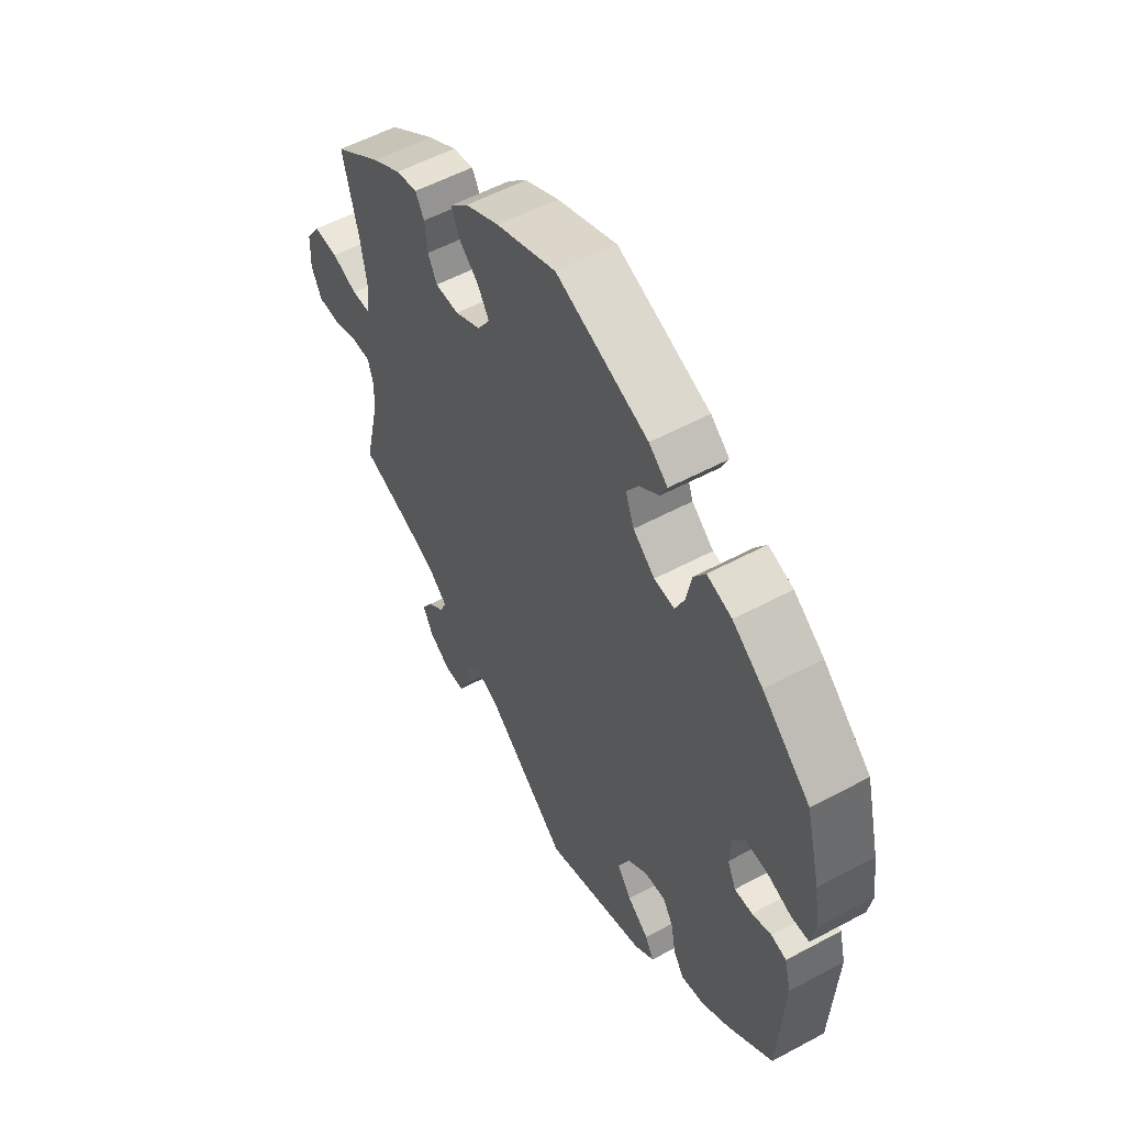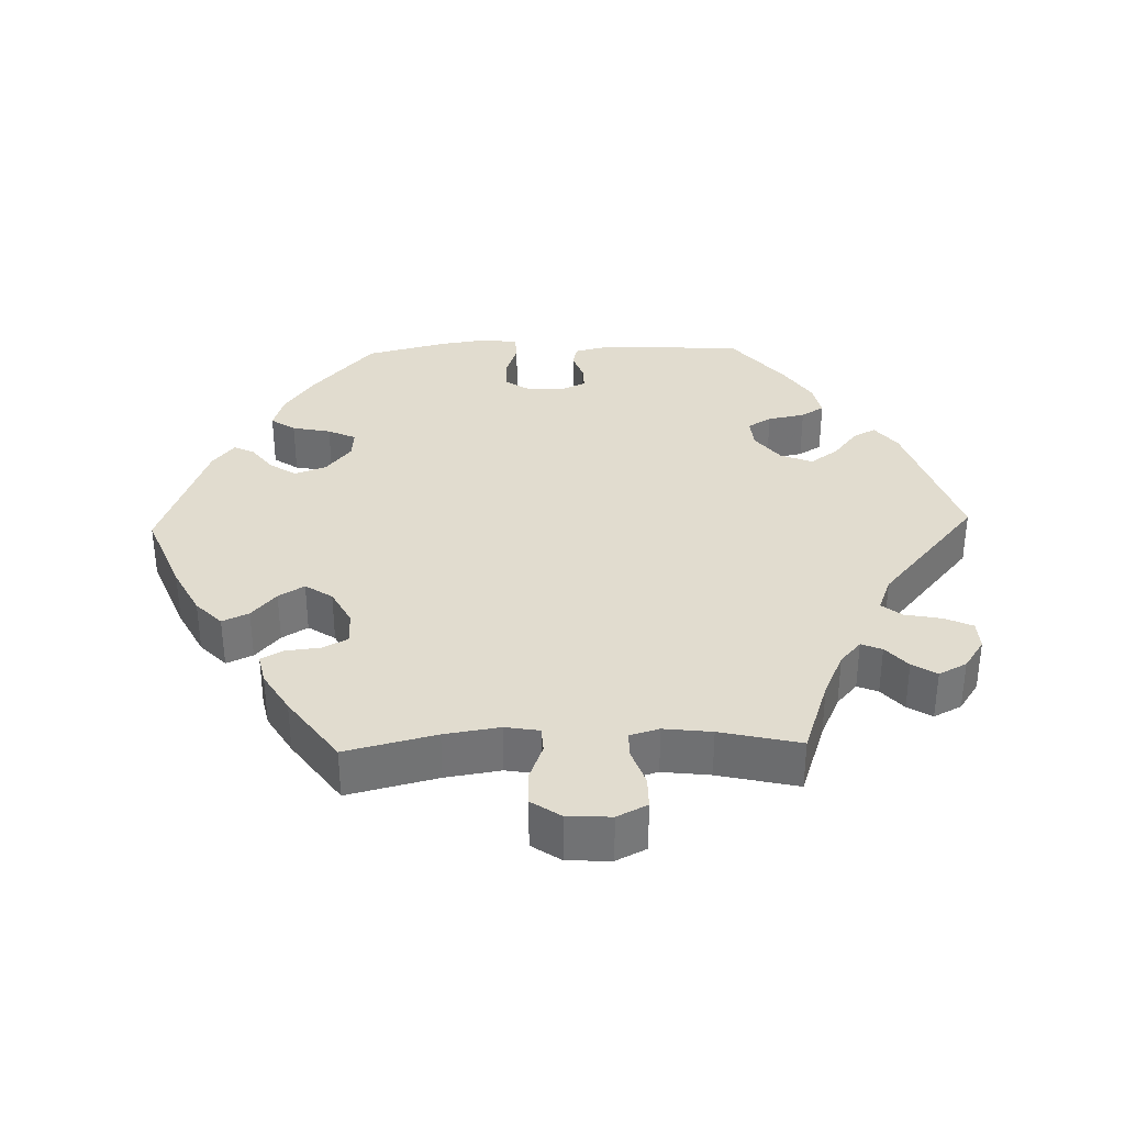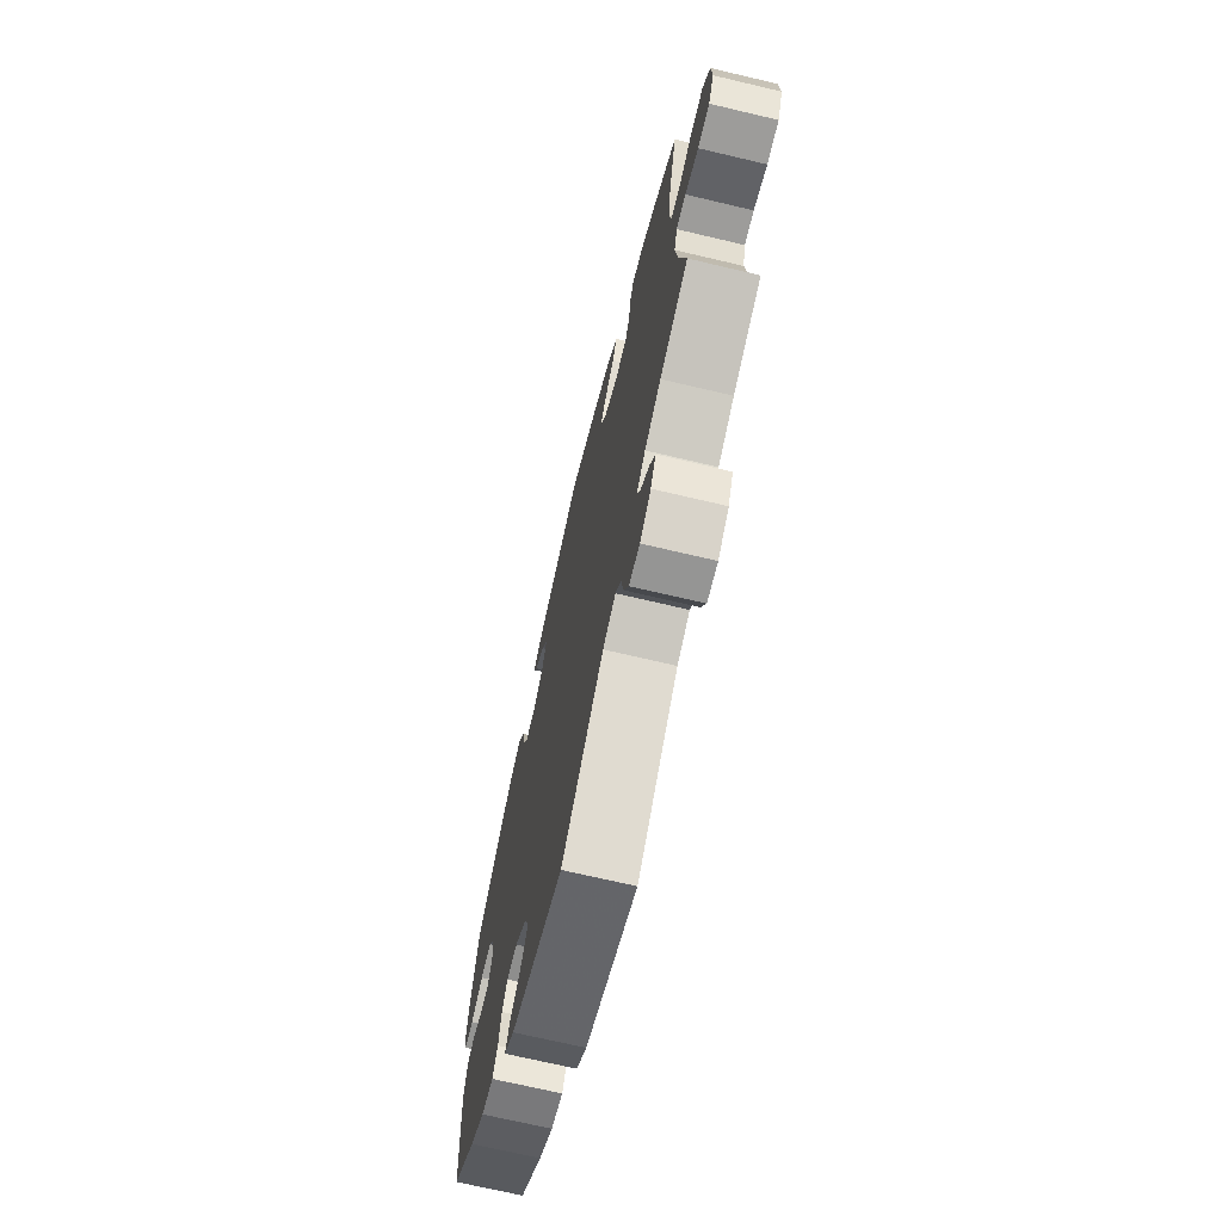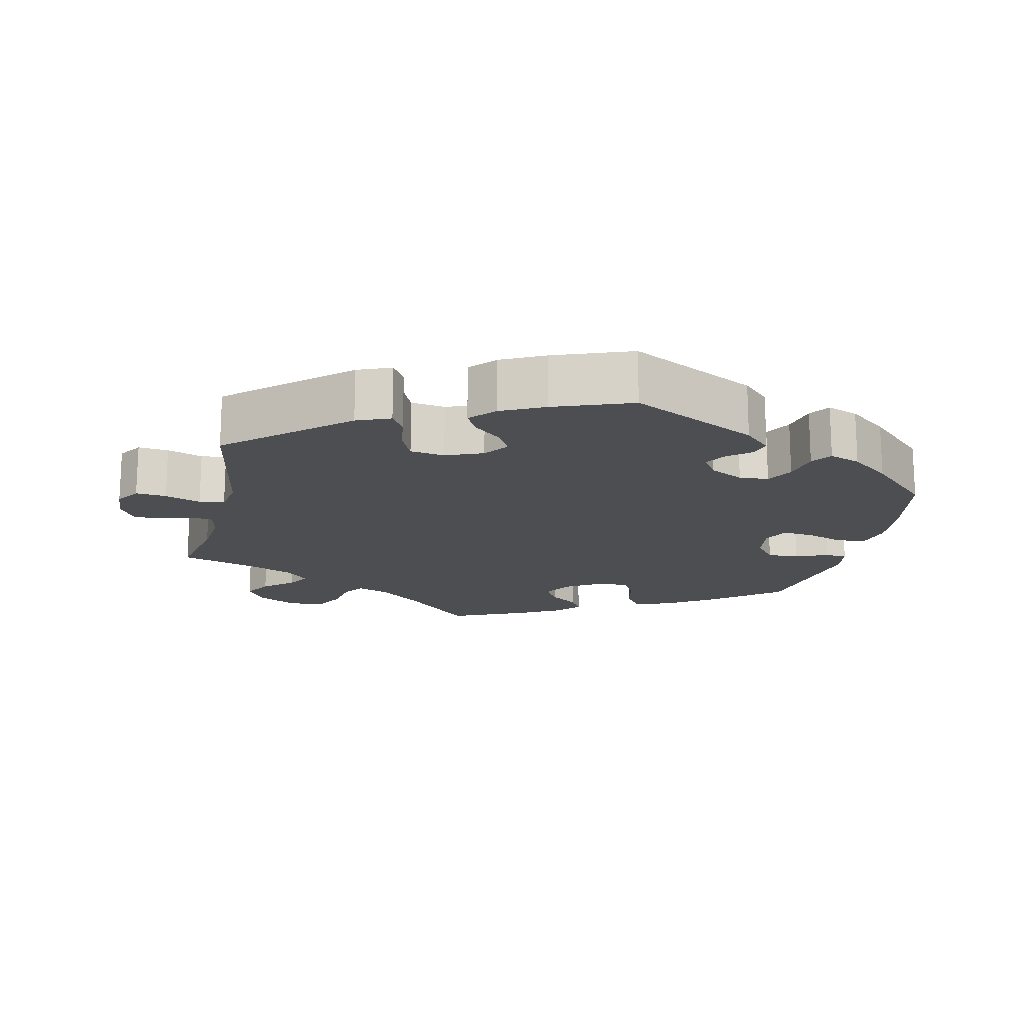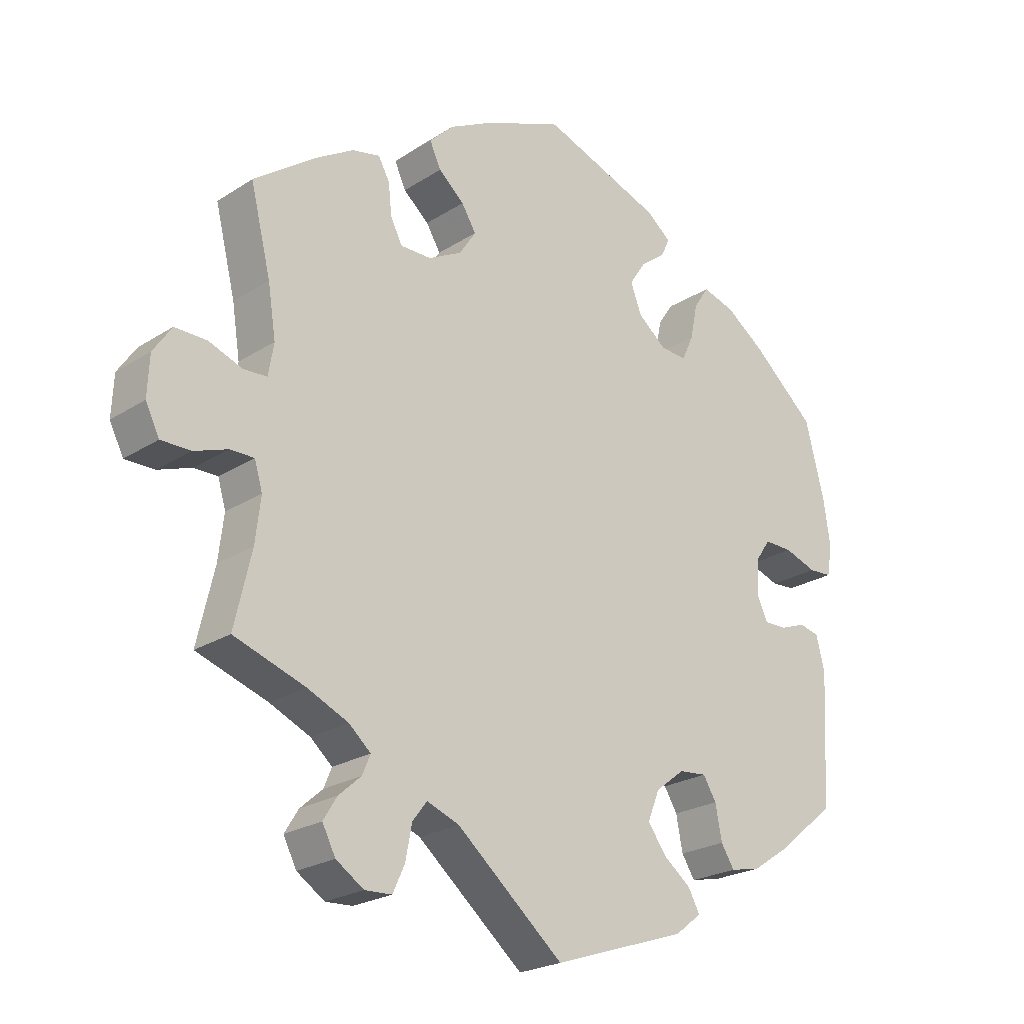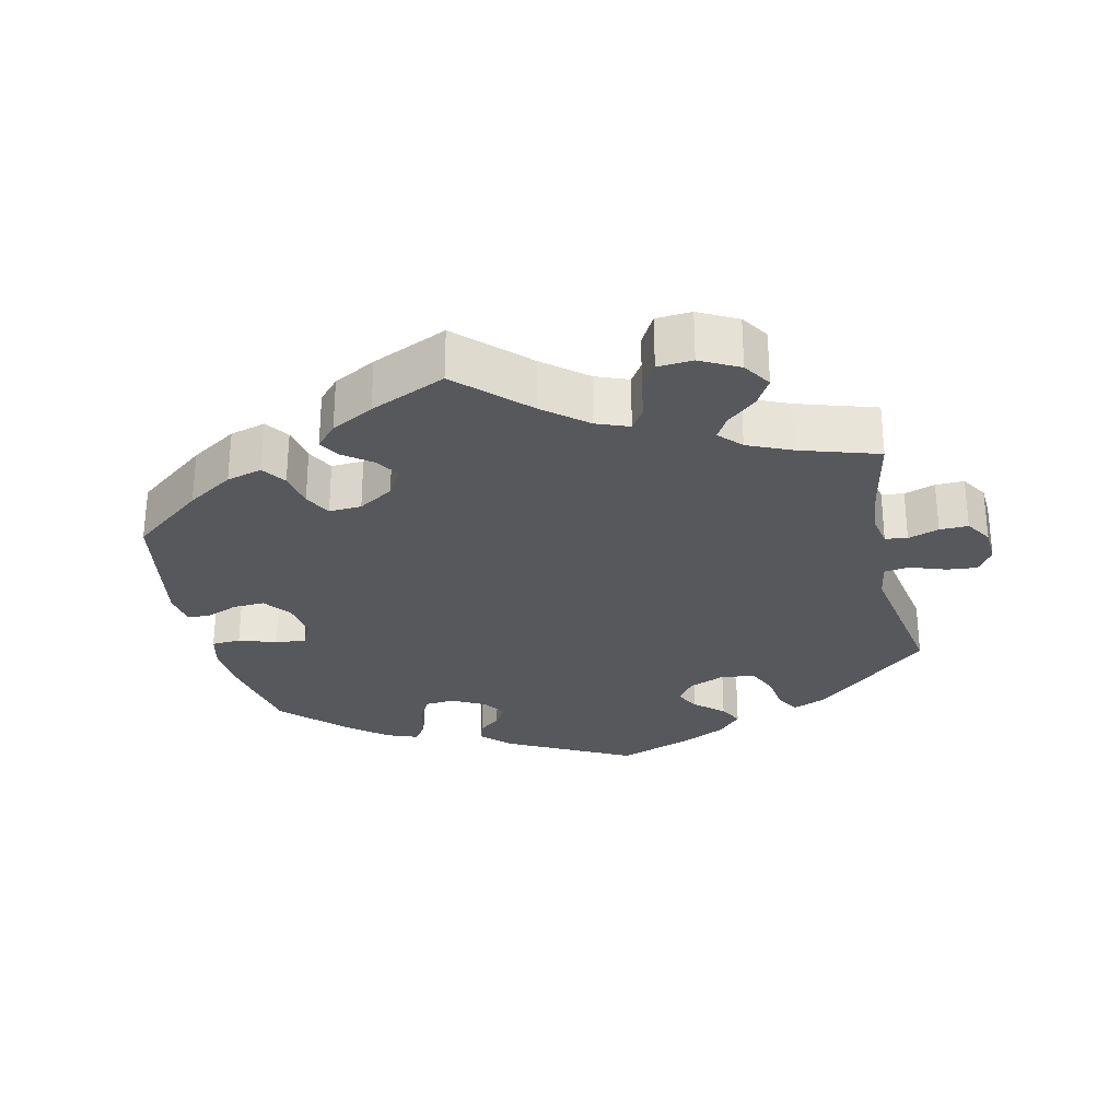
<metadata>
{"format":"obj","ext":"obj","renderer":"f3d","projection":"perspective","resolution":1024,"background":"white","views":[{"elev":55.0,"azim":-119.6,"up":"+Z"},{"elev":34.5,"azim":88.3,"up":"+Y"},{"elev":-70.2,"azim":76.7,"up":"+Z"},{"elev":-16.7,"azim":-132.9,"up":"+Y"},{"elev":-23.1,"azim":137.3,"up":"+Z"},{"elev":-28.6,"azim":72.4,"up":"+Y"}]}
</metadata>
<code>
v -0.511 0.07 -0.09
v -0.498 0.07 -0.039
v -0.468 0.07 -0.032
v -0.43 0.07 -0.046
v -0.395 0.07 -0.047
v -0.378 0.07 -0.011
v -0.381 0.07 0.041
v -0.404 0.07 0.075
v -0.447 0.07 0.074
v -0.496 0.07 0.057
v -0.531 0.07 0.059
v -0.539 0.07 0.105
v -0.529 0.07 0.174
v -0.5 0.07 0.289
v -0.405 0.07 0.373
v -0.345 0.07 0.416
v -0.296 0.07 0.431
v -0.273 0.07 0.397
v -0.262 0.07 0.343
v -0.244 0.07 0.304
v -0.204 0.07 0.307
v -0.161 0.07 0.342
v -0.144 0.07 0.386
v -0.168 0.07 0.423
v -0.207 0.07 0.453
v -0.22 0.07 0.481
v -0.183 0.07 0.511
v -0.001 0.07 0.578
v 0.117 0.07 0.531
v 0.185 0.07 0.496
v 0.222 0.07 0.46
v 0.205 0.07 0.423
v 0.166 0.07 0.389
v 0.144 0.07 0.353
v 0.169 0.07 0.315
v 0.22 0.07 0.288
v 0.267 0.07 0.288
v 0.285 0.07 0.323
v 0.29 0.07 0.371
v 0.307 0.07 0.402
v 0.349 0.07 0.393
v 0.407 0.07 0.358
v 0.501 0.07 0.29
v 0.47 0.07 0.164
v 0.458 0.07 0.087
v 0.466 0.07 0.039
v 0.502 0.07 0.037
v 0.552 0.07 0.056
v 0.601 0.07 0.057
v 0.629 0.07 0.016
v 0.632 0.07 -0.045
v 0.611 0.07 -0.087
v 0.566 0.07 -0.087
v 0.515 0.07 -0.069
v 0.479 0.07 -0.069
v 0.467 0.07 -0.11
v 0.475 0.07 -0.177
v 0.501 0.07 -0.289
v 0.393 0.07 -0.326
v 0.331 0.07 -0.354
v 0.298 0.07 -0.383
v 0.31 0.07 -0.412
v 0.344 0.07 -0.442
v 0.365 0.07 -0.476
v 0.345 0.07 -0.515
v 0.303 0.07 -0.543
v 0.262 0.07 -0.541
v 0.244 0.07 -0.502
v 0.234 0.07 -0.45
v 0.212 0.07 -0.422
v 0.163 0.07 -0.441
v 0.001 0.07 -0.578
v -0.202 0.07 -0.51
v -0.242 0.07 -0.479
v -0.225 0.07 -0.447
v -0.183 0.07 -0.414
v -0.155 0.07 -0.375
v -0.173 0.07 -0.33
v -0.217 0.07 -0.296
v -0.259 0.07 -0.292
v -0.279 0.07 -0.325
v -0.289 0.07 -0.377
v -0.309 0.07 -0.409
v -0.355 0.07 -0.399
v -0.411 0.07 -0.362
v -0.5 0.07 -0.289
v -0.511 0 -0.09
v -0.498 0 -0.039
v -0.468 0 -0.032
v -0.43 0 -0.046
v -0.395 0 -0.047
v -0.378 0 -0.011
v -0.381 0 0.041
v -0.404 0 0.075
v -0.447 0 0.074
v -0.496 0 0.057
v -0.531 0 0.059
v -0.539 0 0.105
v -0.529 0 0.174
v -0.5 0 0.289
v -0.405 0 0.373
v -0.345 0 0.416
v -0.296 0 0.431
v -0.273 0 0.397
v -0.262 0 0.343
v -0.244 0 0.304
v -0.204 0 0.307
v -0.161 0 0.342
v -0.144 0 0.386
v -0.168 0 0.423
v -0.207 0 0.453
v -0.22 0 0.481
v -0.183 0 0.511
v -0.001 0 0.578
v 0.117 0 0.531
v 0.185 0 0.496
v 0.222 0 0.46
v 0.205 0 0.423
v 0.166 0 0.389
v 0.144 0 0.353
v 0.169 0 0.315
v 0.22 0 0.288
v 0.267 0 0.288
v 0.285 0 0.323
v 0.29 0 0.371
v 0.307 0 0.402
v 0.349 0 0.393
v 0.407 0 0.358
v 0.501 0 0.29
v 0.47 0 0.164
v 0.458 0 0.087
v 0.466 0 0.039
v 0.502 0 0.037
v 0.552 0 0.056
v 0.601 0 0.057
v 0.629 0 0.016
v 0.632 0 -0.045
v 0.611 0 -0.087
v 0.566 0 -0.087
v 0.515 0 -0.069
v 0.479 0 -0.069
v 0.467 0 -0.11
v 0.475 0 -0.177
v 0.501 0 -0.289
v 0.393 0 -0.326
v 0.331 0 -0.354
v 0.298 0 -0.383
v 0.31 0 -0.412
v 0.344 0 -0.442
v 0.365 0 -0.476
v 0.345 0 -0.515
v 0.303 0 -0.543
v 0.262 0 -0.541
v 0.244 0 -0.502
v 0.234 0 -0.45
v 0.212 0 -0.422
v 0.163 0 -0.441
v 0.001 0 -0.578
v -0.202 0 -0.51
v -0.242 0 -0.479
v -0.225 0 -0.447
v -0.183 0 -0.414
v -0.155 0 -0.375
v -0.173 0 -0.33
v -0.217 0 -0.296
v -0.259 0 -0.292
v -0.279 0 -0.325
v -0.289 0 -0.377
v -0.309 0 -0.409
v -0.355 0 -0.399
v -0.411 0 -0.362
v -0.5 0 -0.289
f 81 82 83 84
f 80 81 84 85
f 73 74 75 76
f 71 72 73 76
f 70 71 76 77
f 66 67 68 69
f 64 65 66 69
f 62 63 64 69
f 61 62 69 70
f 60 61 70 77
f 57 58 59
f 56 57 59 60
f 55 56 60 77
f 51 52 53 54
f 51 54 55
f 50 51 55
f 47 48 49 50
f 46 47 50 55
f 45 46 55 77
f 41 42 43 44
f 38 39 40 41
f 37 38 41 44
f 36 37 44 45
f 30 31 32 33
f 30 33 34
f 29 30 34
f 28 29 34
f 27 28 34
f 24 25 26 27
f 23 24 27 34
f 22 23 34 35
f 16 17 18 19
f 16 19 20
f 15 16 20
f 14 15 20
f 13 14 20
f 12 13 20 21
f 9 10 11 12
f 8 9 12 21
f 1 2 3 4
f 1 4 5
f 80 85 86 1
f 36 45 77 78
f 36 78 79
f 7 8 21 22
f 6 7 22 35
f 5 6 35 36
f 80 1 5
f 5 36 79 80
f 170 169 168 167
f 171 170 167 166
f 162 161 160 159
f 162 159 158 157
f 163 162 157 156
f 155 154 153 152
f 155 152 151 150
f 155 150 149 148
f 156 155 148 147
f 163 156 147 146
f 145 144 143
f 146 145 143 142
f 163 146 142 141
f 140 139 138 137
f 141 140 137
f 141 137 136
f 136 135 134 133
f 141 136 133 132
f 163 141 132 131
f 130 129 128 127
f 127 126 125 124
f 130 127 124 123
f 131 130 123 122
f 119 118 117 116
f 120 119 116
f 120 116 115
f 120 115 114
f 120 114 113
f 113 112 111 110
f 120 113 110 109
f 121 120 109 108
f 105 104 103 102
f 106 105 102
f 106 102 101
f 106 101 100
f 106 100 99
f 107 106 99 98
f 98 97 96 95
f 107 98 95 94
f 90 89 88 87
f 91 90 87
f 87 172 171 166
f 164 163 131 122
f 165 164 122
f 108 107 94 93
f 121 108 93 92
f 122 121 92 91
f 91 87 166
f 166 165 122 91
f 1 87 88 2
f 2 88 89 3
f 3 89 90 4
f 4 90 91 5
f 5 91 92 6
f 6 92 93 7
f 7 93 94 8
f 8 94 95 9
f 9 95 96 10
f 10 96 97 11
f 11 97 98 12
f 12 98 99 13
f 13 99 100 14
f 14 100 101 15
f 15 101 102 16
f 16 102 103 17
f 17 103 104 18
f 18 104 105 19
f 19 105 106 20
f 20 106 107 21
f 21 107 108 22
f 22 108 109 23
f 23 109 110 24
f 24 110 111 25
f 25 111 112 26
f 26 112 113 27
f 27 113 114 28
f 28 114 115 29
f 29 115 116 30
f 30 116 117 31
f 31 117 118 32
f 32 118 119 33
f 33 119 120 34
f 34 120 121 35
f 35 121 122 36
f 36 122 123 37
f 37 123 124 38
f 38 124 125 39
f 39 125 126 40
f 40 126 127 41
f 41 127 128 42
f 42 128 129 43
f 43 129 130 44
f 44 130 131 45
f 45 131 132 46
f 46 132 133 47
f 47 133 134 48
f 48 134 135 49
f 49 135 136 50
f 50 136 137 51
f 51 137 138 52
f 52 138 139 53
f 53 139 140 54
f 54 140 141 55
f 55 141 142 56
f 56 142 143 57
f 57 143 144 58
f 58 144 145 59
f 59 145 146 60
f 60 146 147 61
f 61 147 148 62
f 62 148 149 63
f 63 149 150 64
f 64 150 151 65
f 65 151 152 66
f 66 152 153 67
f 67 153 154 68
f 68 154 155 69
f 69 155 156 70
f 70 156 157 71
f 71 157 158 72
f 72 158 159 73
f 73 159 160 74
f 74 160 161 75
f 75 161 162 76
f 76 162 163 77
f 77 163 164 78
f 78 164 165 79
f 79 165 166 80
f 80 166 167 81
f 81 167 168 82
f 82 168 169 83
f 83 169 170 84
f 84 170 171 85
f 85 171 172 86
f 86 172 87 1

</code>
